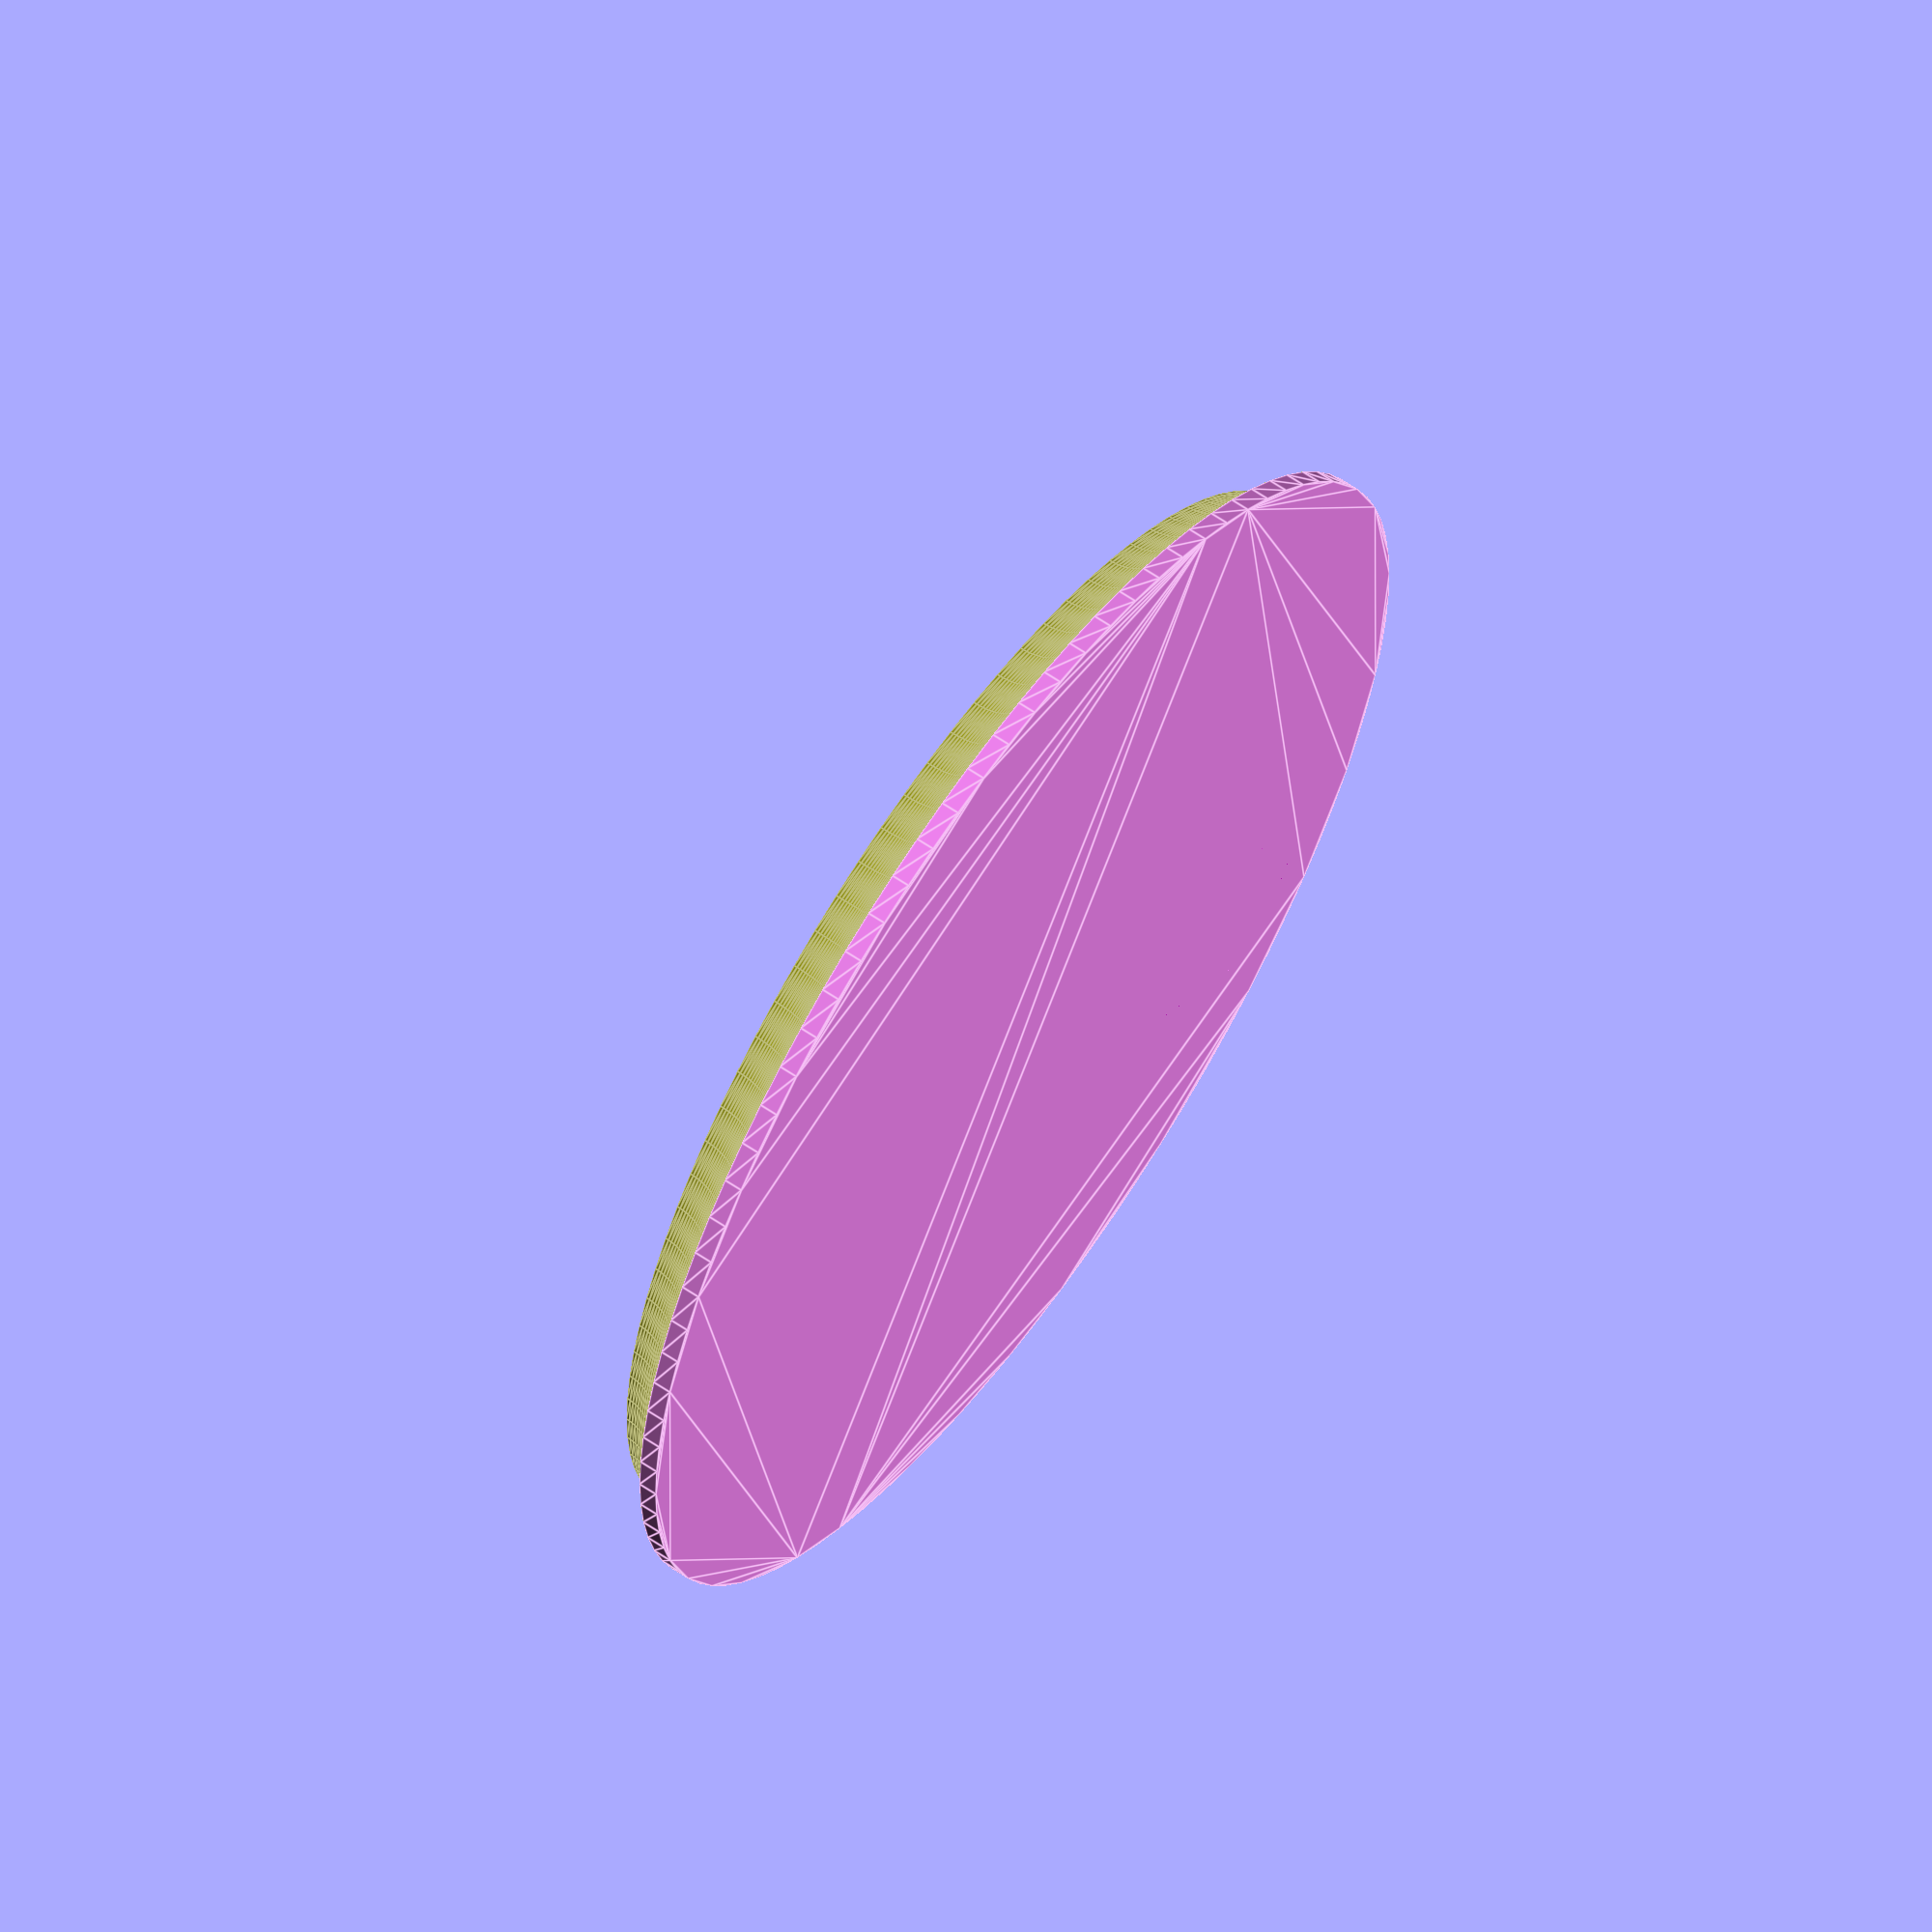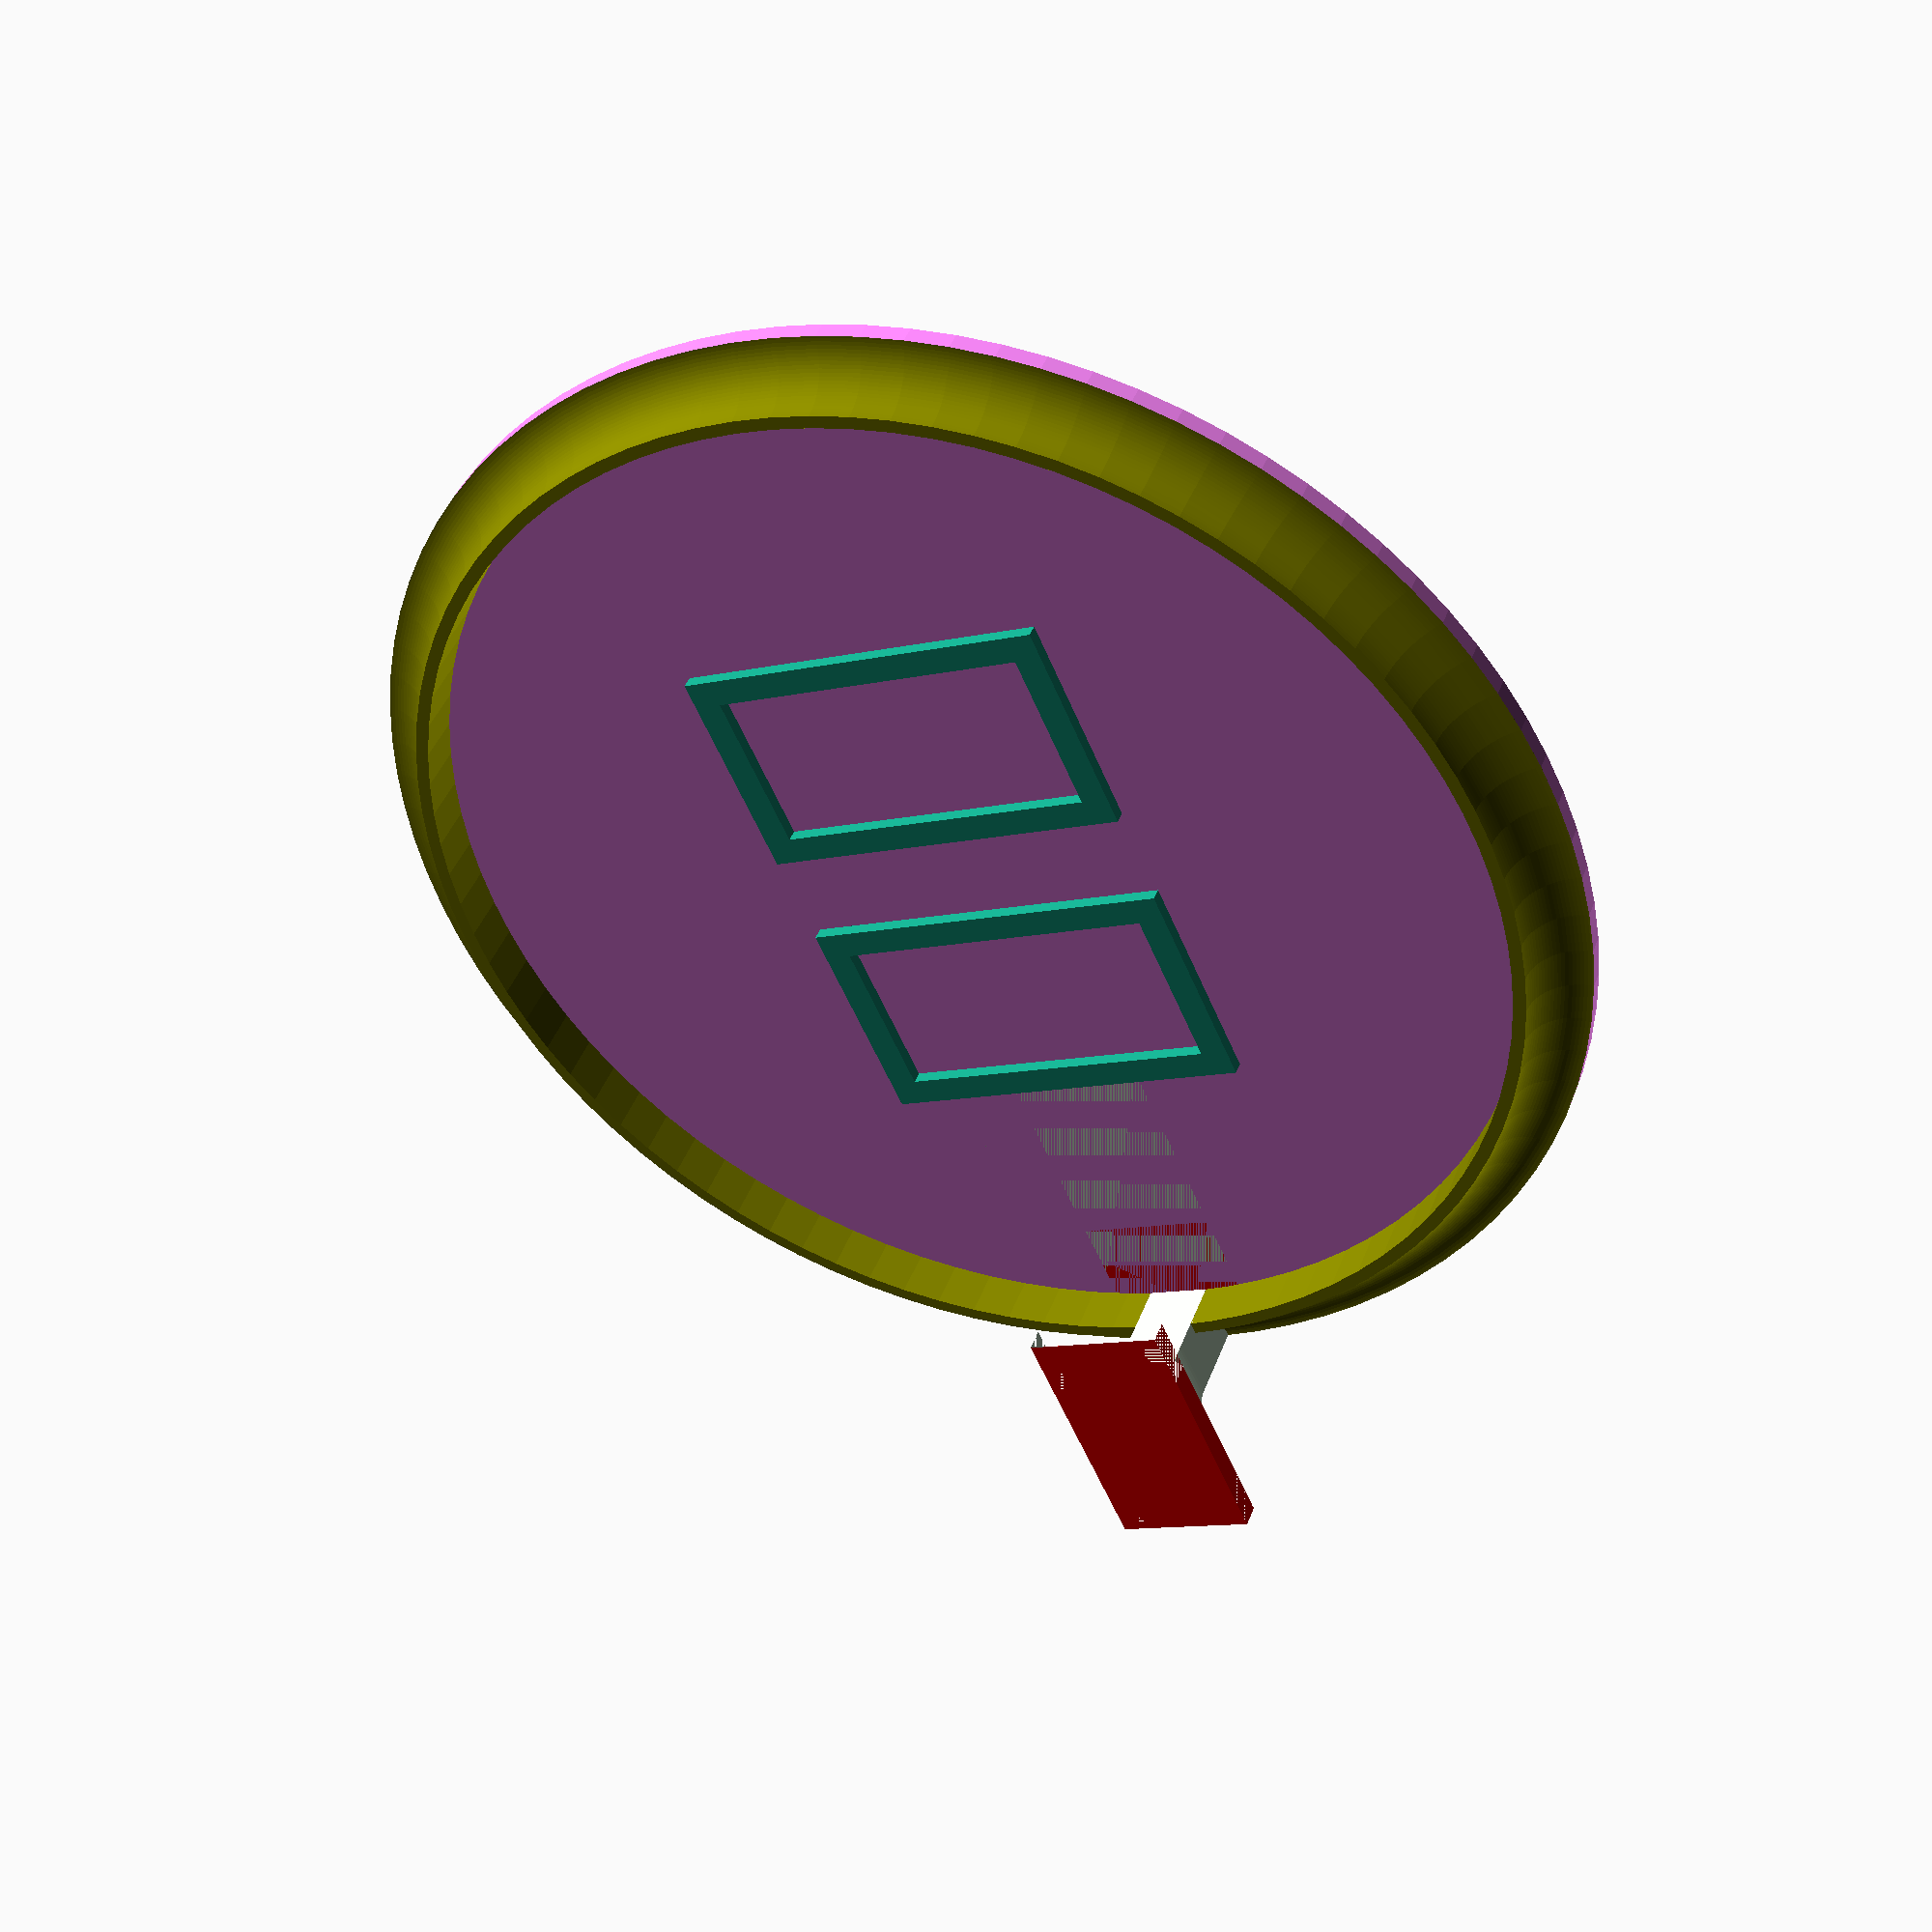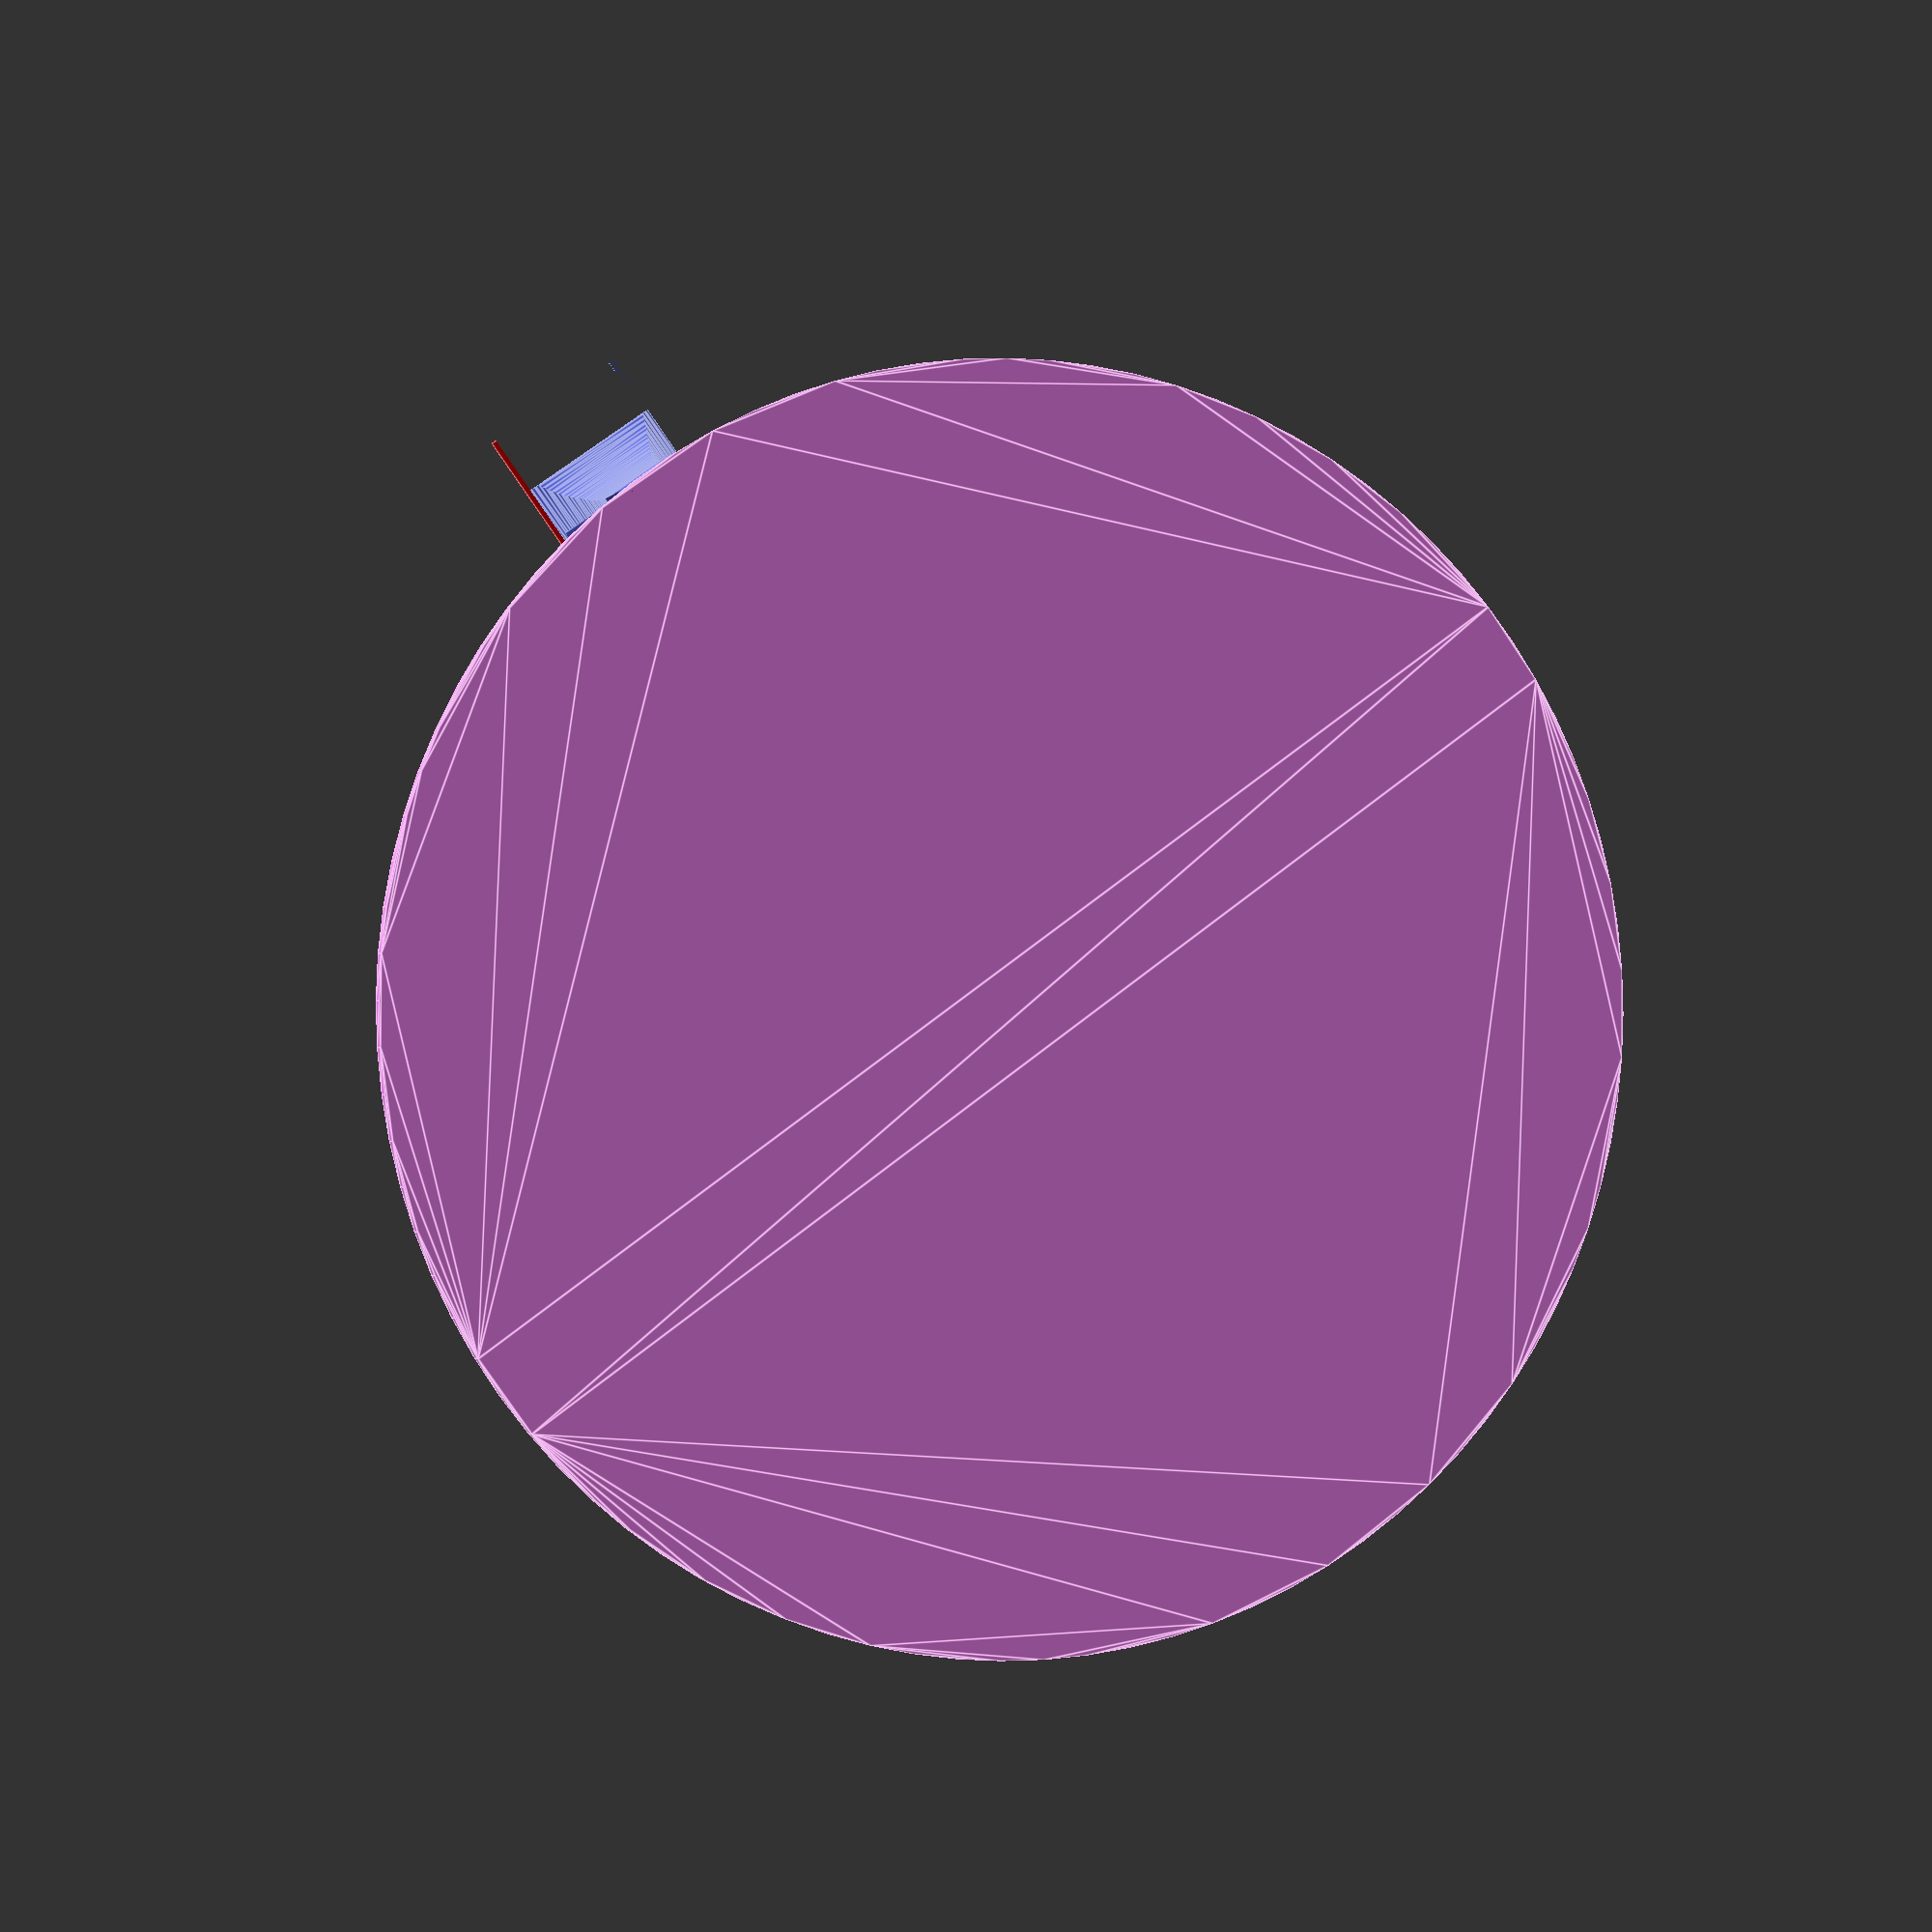
<openscad>
$fn = 90;

plate_thickness = 1.5;
bell_bottom_diameter = 86;
bell_bottom_radius = bell_bottom_diameter / 2;
bell_diameter = 70;
bell_radius = bell_diameter / 2;

fillet_height = 4;
to_bell_z = 16.5;
bell_ridge_z = 6;
solenoid_z = 12;
solenoid_x = 11;
solenoid_y = 20;

center_of_bell_ridge_z = to_bell_z + (bell_ridge_z / 2);

// align the center of the bell ridge with the center of the solenoid
// solenoid_mounting_z should be the bottom of the solenoid
solenoid_mounting_z = center_of_bell_ridge_z - (solenoid_z / 2);
post_bottom_y = ((solenoid_y / 2) - (bell_bottom_radius - bell_radius)) + 1;

module SolenoidMount() {
  sphere_radius = 5;

  translate([0, 0, solenoid_mounting_z / 2]) {
    difference() {
      color("red")
        cube(size = [solenoid_x, solenoid_y, solenoid_mounting_z], center = true);

      translate([0, 0, (solenoid_mounting_z / 2) - (2 + (2 / 2))]) {
        cube(size = [solenoid_x, 3, 2], center=true); //ziptie
      }

      for (i = [-1, 1]) {
        translate([0, i * ((solenoid_y / 2) + 5.5), 0]) {
          cube(size = [solenoid_x, solenoid_y, solenoid_mounting_z], center = true);
        }

        // Front and Back
        translate([0, i * ((solenoid_y + sphere_radius) - (bell_bottom_radius - bell_radius) + 1), -1 * (sphere_radius) - 2]) {
          minkowski() {
            cube(size = [solenoid_x, solenoid_y, solenoid_mounting_z], center = true);
            sphere(sphere_radius);
          }
        }

        // Left and Right
        translate([i * ((6 + solenoid_x) - 3), 0, -1 * (sphere_radius) - 2]) {
          minkowski() {
            cube(size = [solenoid_x, solenoid_y, solenoid_mounting_z], center = true);
            sphere(6);
          }
        }
      }

      translate([0, (-1 * (solenoid_y  / 2)) - sphere_radius - (fillet_height / 2), -1 * (sphere_radius) - 2]) {
        minkowski() {
          cube(size = [solenoid_x, solenoid_y, solenoid_mounting_z], center = true);
          sphere(sphere_radius);
        }
      }
    }
  }
}

module BellBase() {
  translate([0, 0, plate_thickness]) {
    color("Violet")
      translate([0, 0, -plate_thickness])
      linear_extrude(height = plate_thickness)
      circle(d = bell_bottom_diameter + (2 * (fillet_height + 1)));

    color("Olive")
      rotate_extrude()
      translate([bell_bottom_radius, 0, 0]) {
        union() {
          square(size = [1, fillet_height]);
          translate([1, 0, 0]) {
            intersection() {
              square(fillet_height * 2);
              difference() {
                square(fillet_height * 2, center=true);
                translate([fillet_height, fillet_height]) circle(fillet_height);
              }
            }
          }
        }
      }
  }
}

BellBase();
shift = (-1 * (bell_bottom_radius)) - post_bottom_y;
translate([0, shift + 0.1, plate_thickness]) {
  SolenoidMount();
}

rotate(90) {
  translate([0, 0, plate_thickness]) {
    linear_extrude(1) {
      text("\u30D9\u30EB", font = "Hiragino Mincho Pro:style=W3", halign = "center", valign = "center", size = 30);
    }
  }
}

</openscad>
<views>
elev=118.6 azim=236.1 roll=55.0 proj=o view=edges
elev=137.6 azim=155.9 roll=160.4 proj=p view=wireframe
elev=1.5 azim=215.7 roll=163.2 proj=p view=edges
</views>
